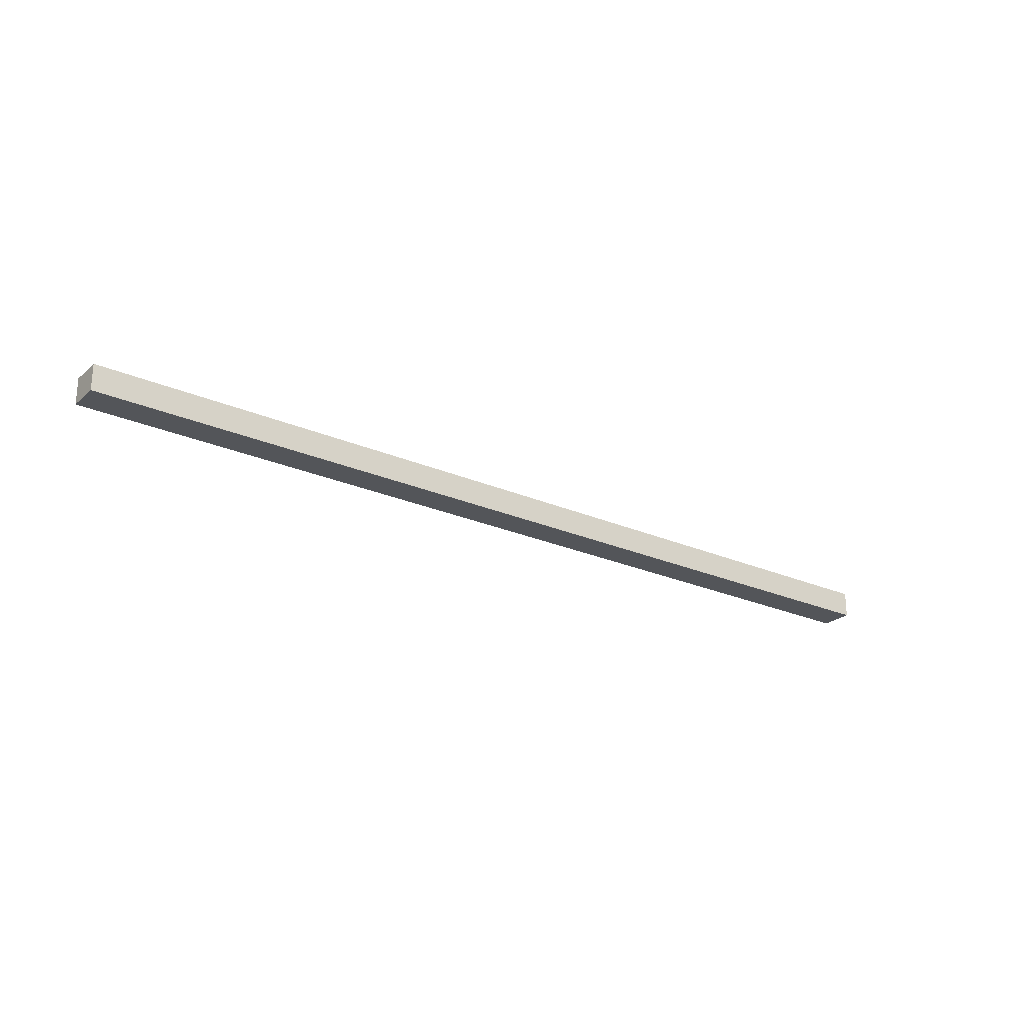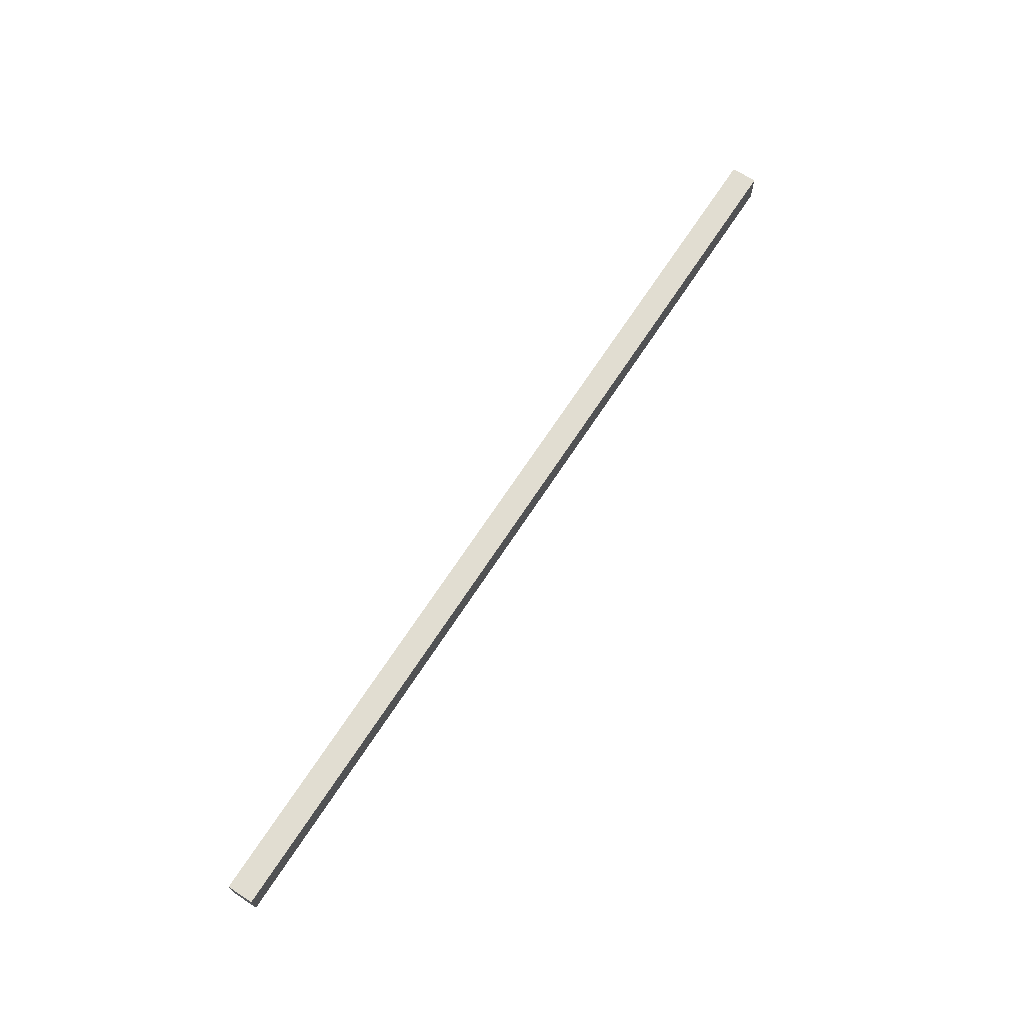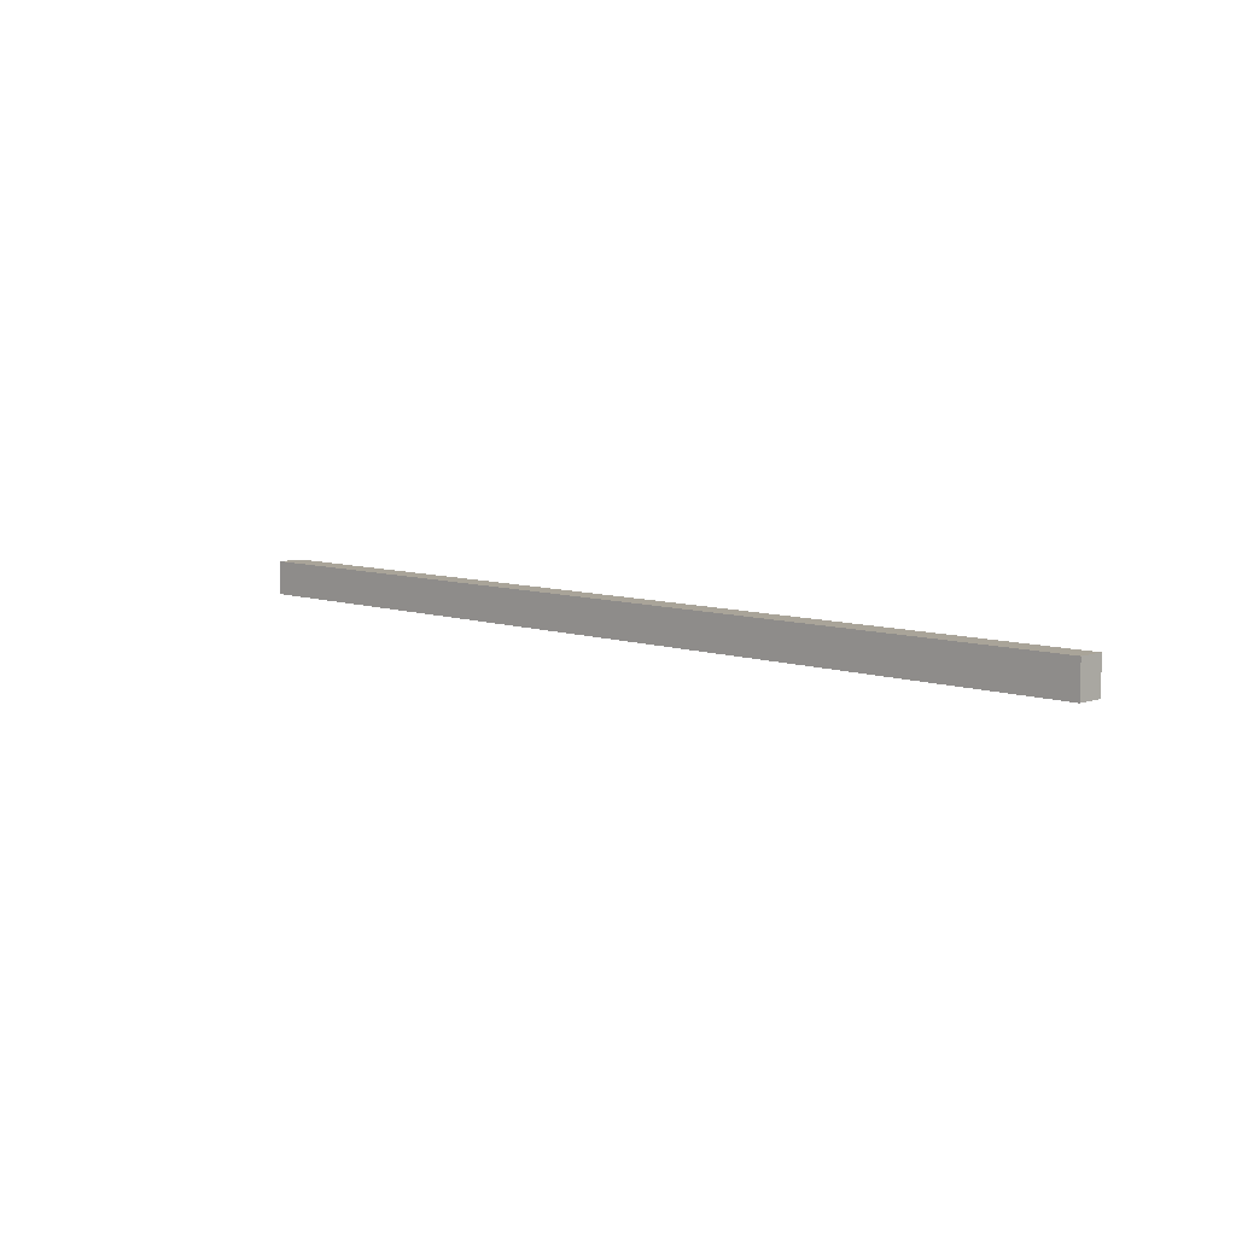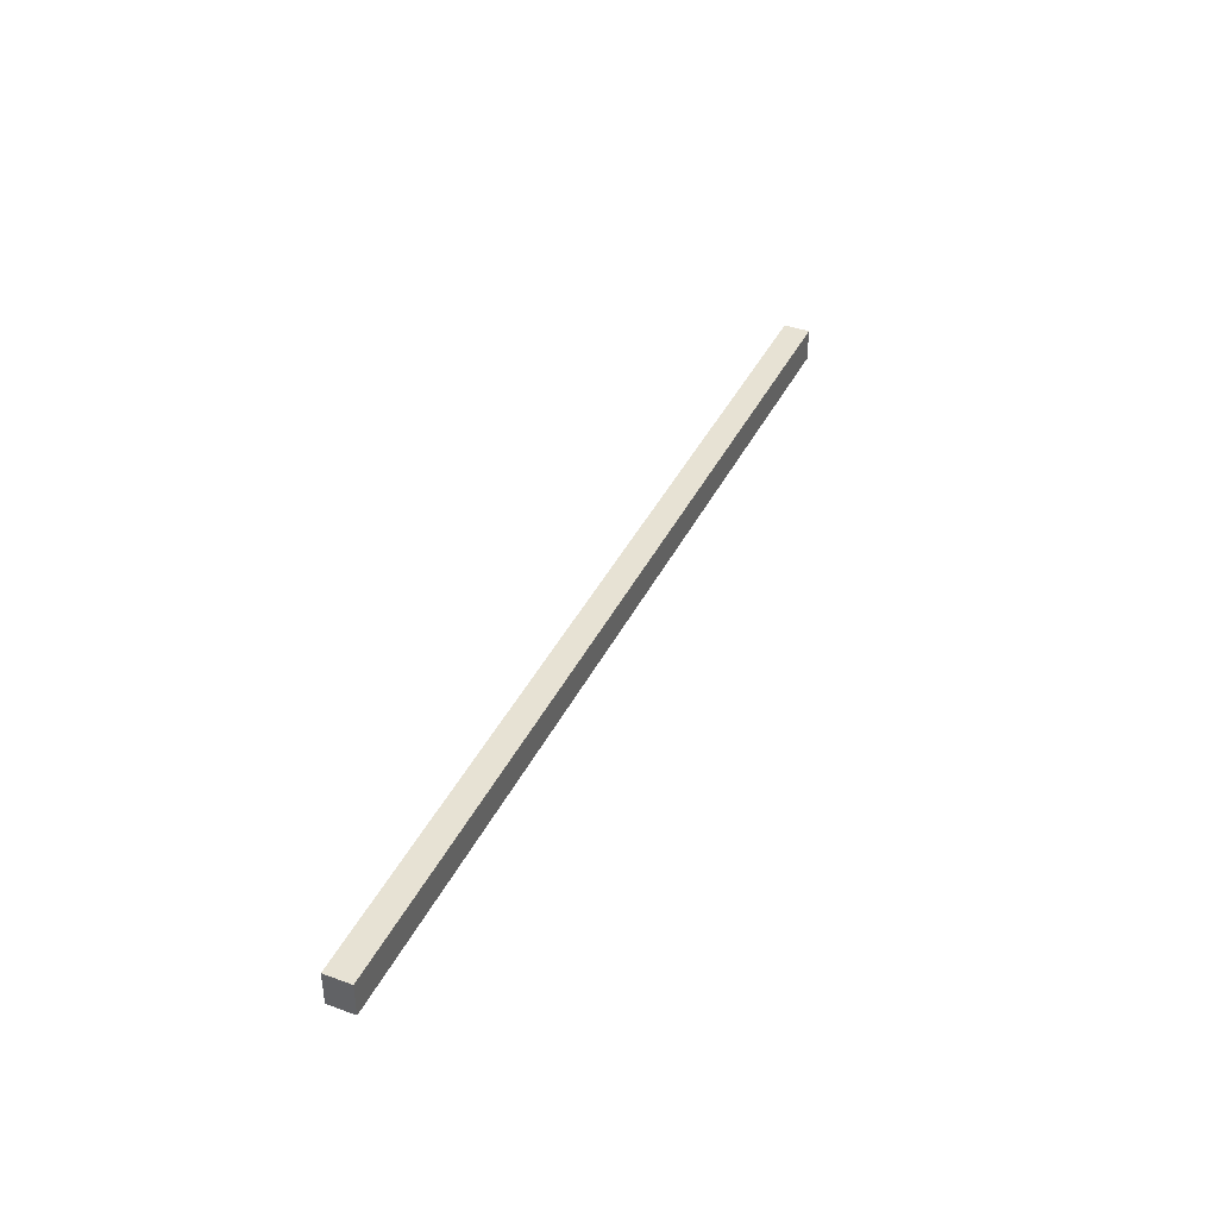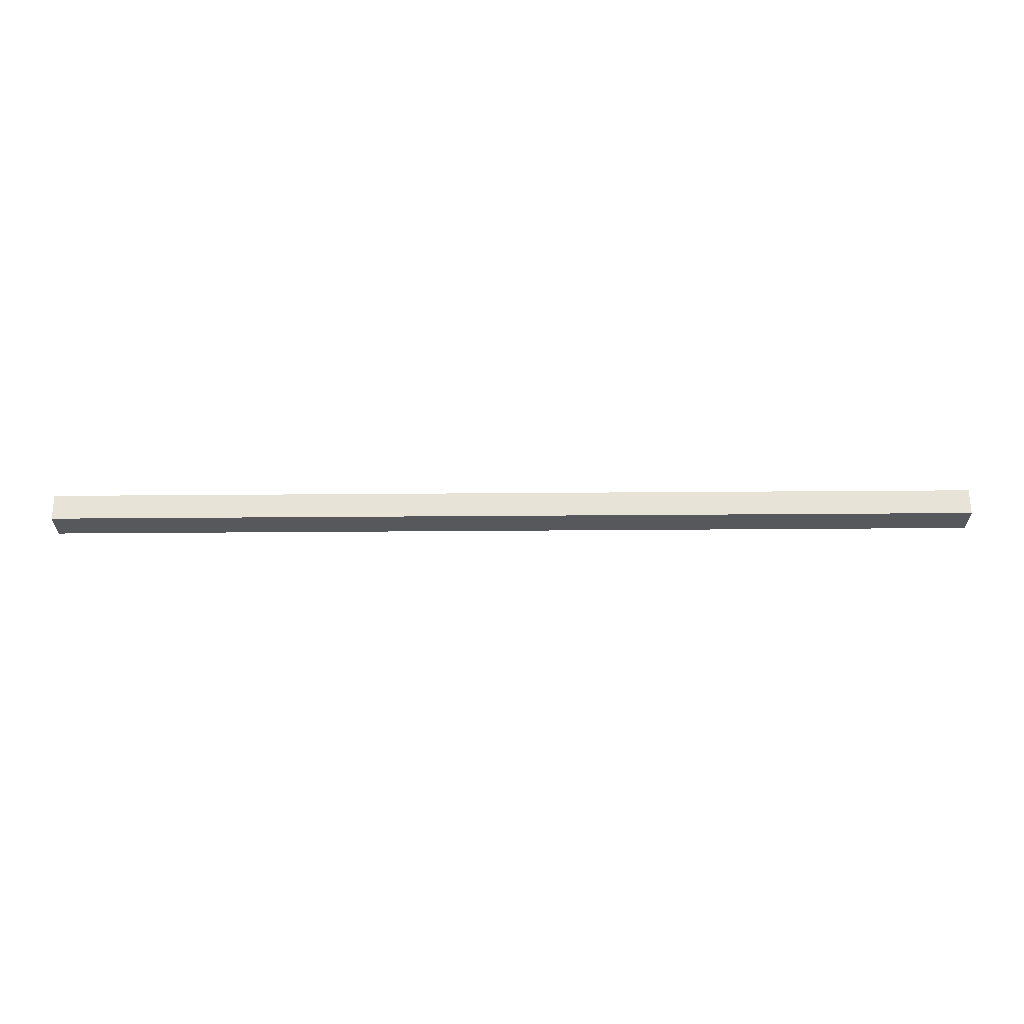
<metadata>
{"format":"obj","ext":"obj","renderer":"f3d","projection":"perspective","resolution":1024,"background":"white","views":[{"elev":-24.4,"azim":-35.9,"up":"+Z"},{"elev":68.7,"azim":123.1,"up":"+Y"},{"elev":7.2,"azim":-134.8,"up":"+Y"},{"elev":39.7,"azim":-65.9,"up":"+Y"},{"elev":62.1,"azim":179.6,"up":"+Y"}]}
</metadata>
<code>
g pb_Mesh7025836
v 20.49 -4.144e-06 0.128
v -36.16 -3.128e-06 0.128
v 20.49 2 0.128
v -36.16 2 0.128
v -36.16 -3.128e-06 0.128
v -36.16 -7.628e-06 -1.465
v -36.16 2 0.128
v -36.16 2 -1.465
v -36.16 -7.628e-06 -1.465
v 20.49 -8.644e-06 -1.465
v -36.16 2 -1.465
v 20.49 2 -1.465
v 20.49 -8.644e-06 -1.465
v 20.49 -4.144e-06 0.128
v 20.49 2 -1.465
v 20.49 2 0.128
v 20.49 2 0.128
v -36.16 2 0.128
v 20.49 2 -1.465
v -36.16 2 -1.465
v 20.49 -8.644e-06 -1.465
v -36.16 -7.628e-06 -1.465
v 20.49 -4.144e-06 0.128
v -36.16 -3.128e-06 0.128
g pb_Mesh7025836_0
f 3 2 1
f 3 4 2
f 7 6 5
f 7 8 6
f 11 10 9
f 11 12 10
f 15 14 13
f 15 16 14
f 19 18 17
f 19 20 18
f 23 22 21
f 23 24 22

</code>
